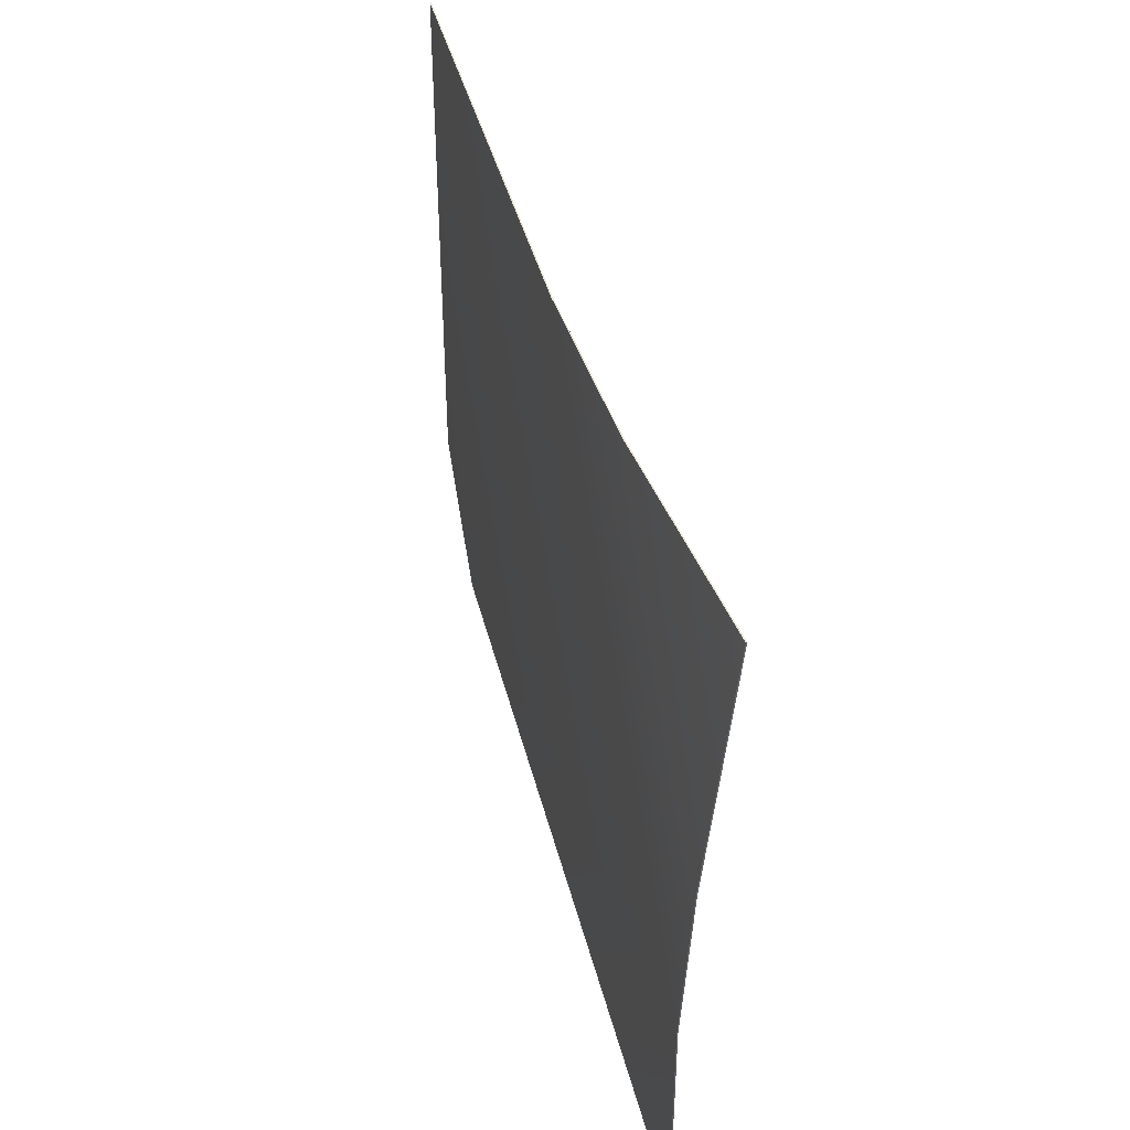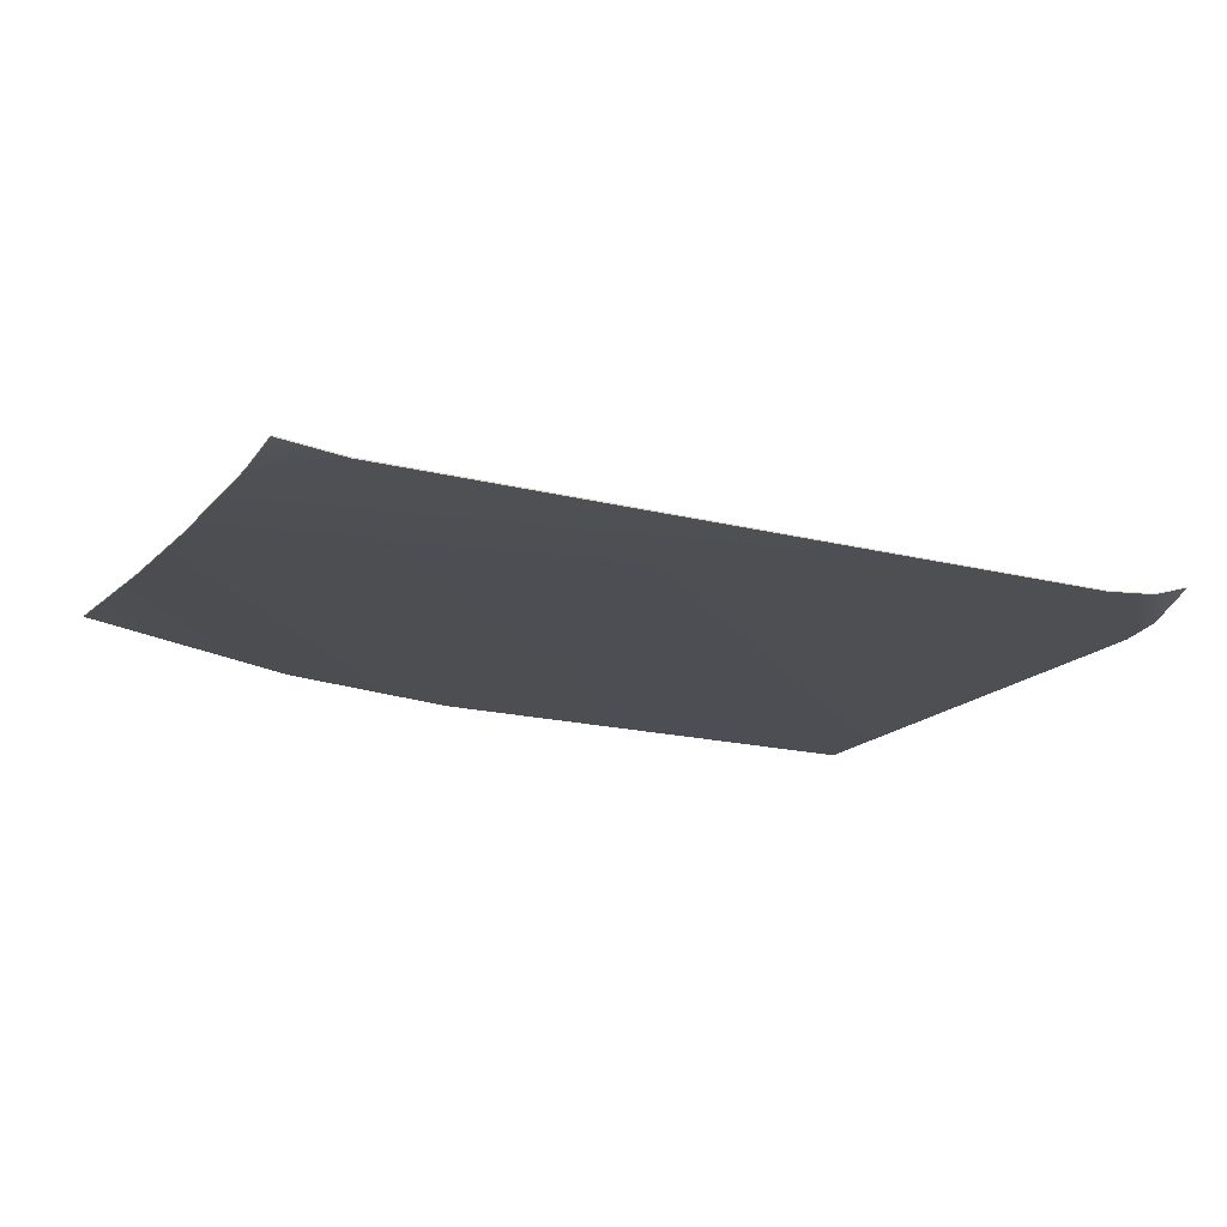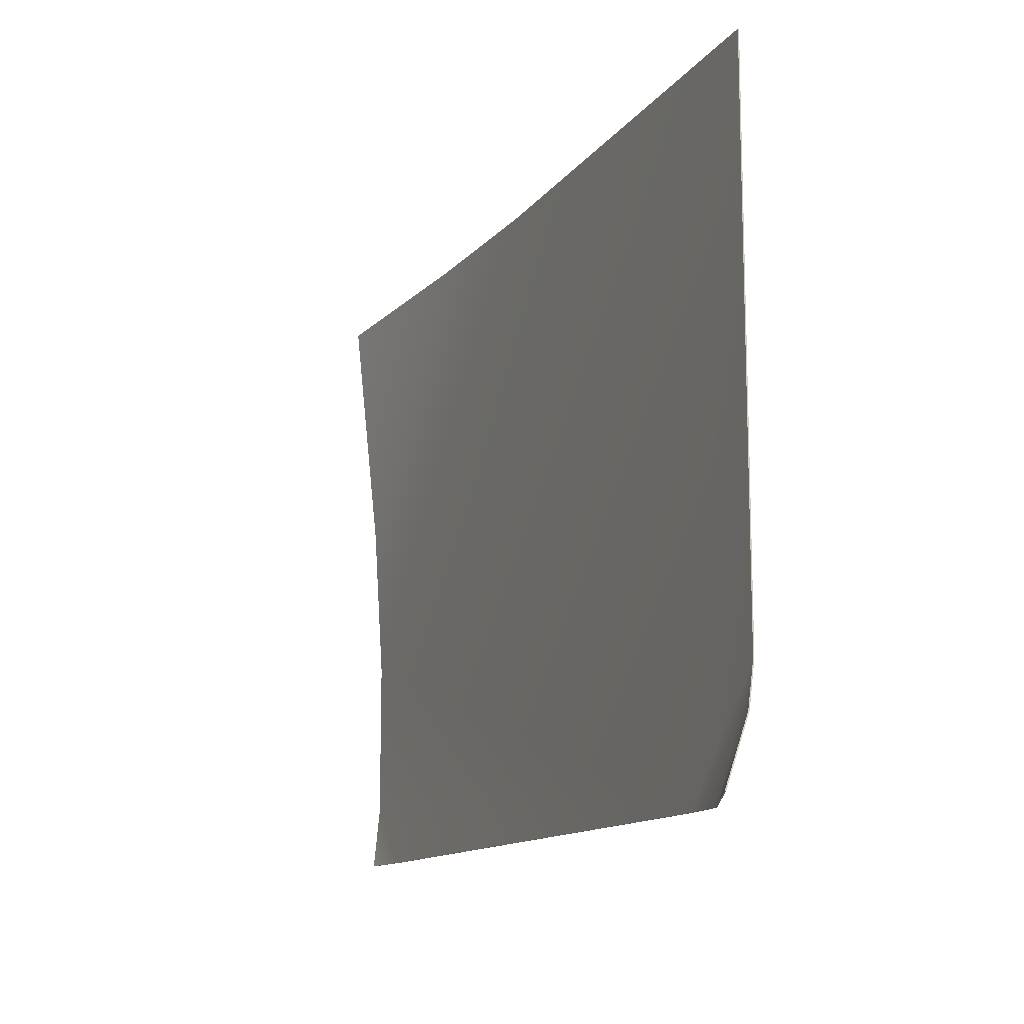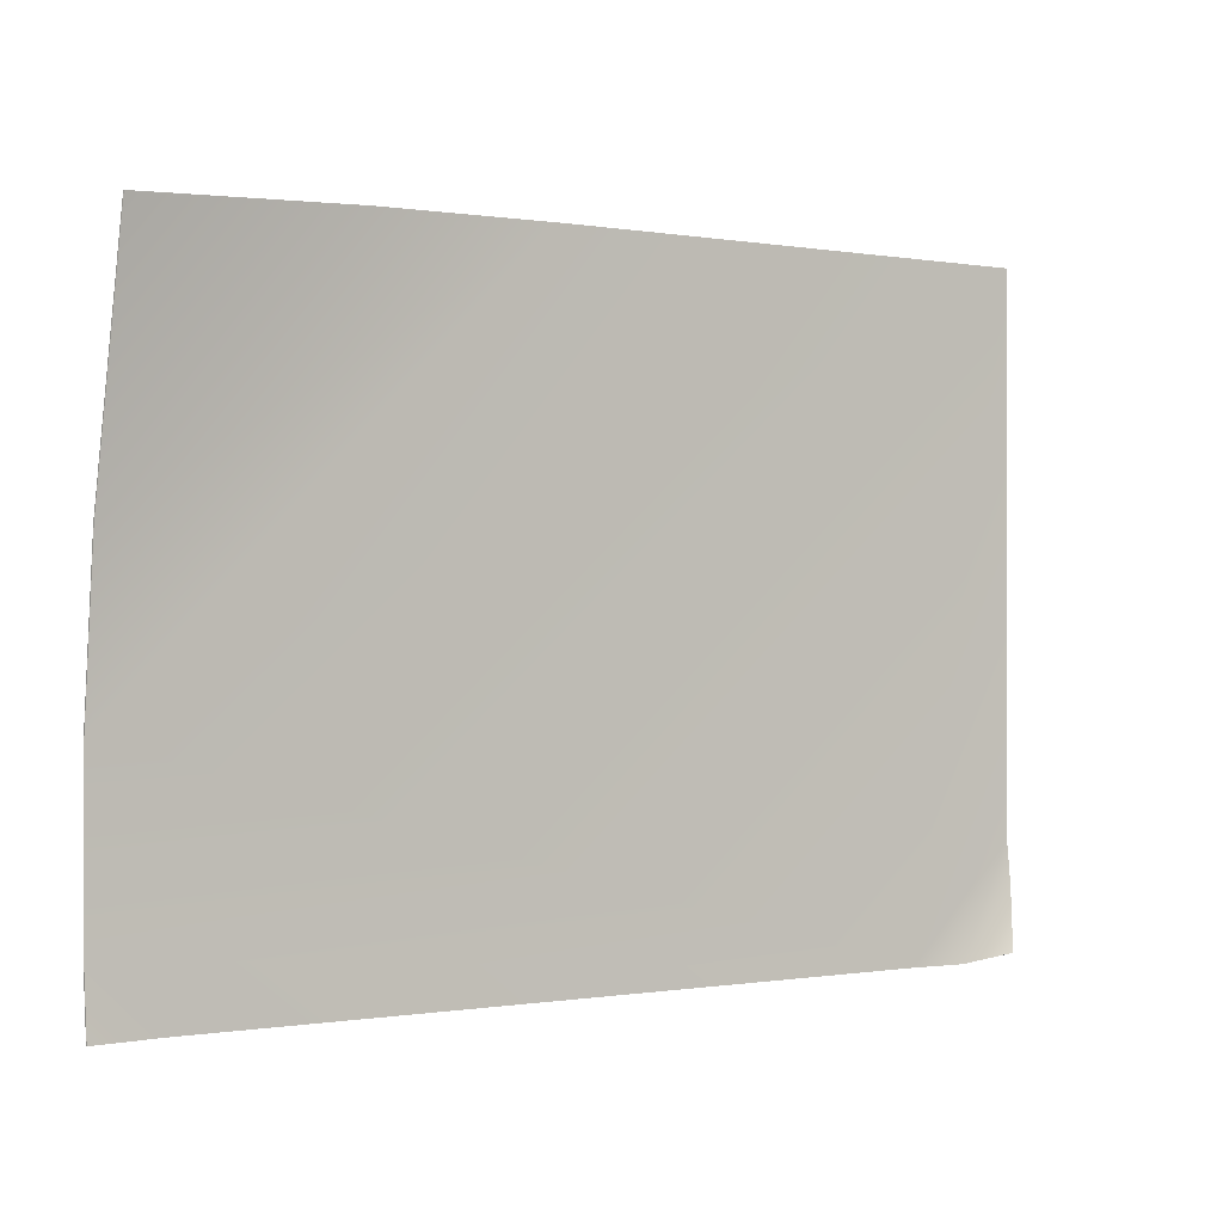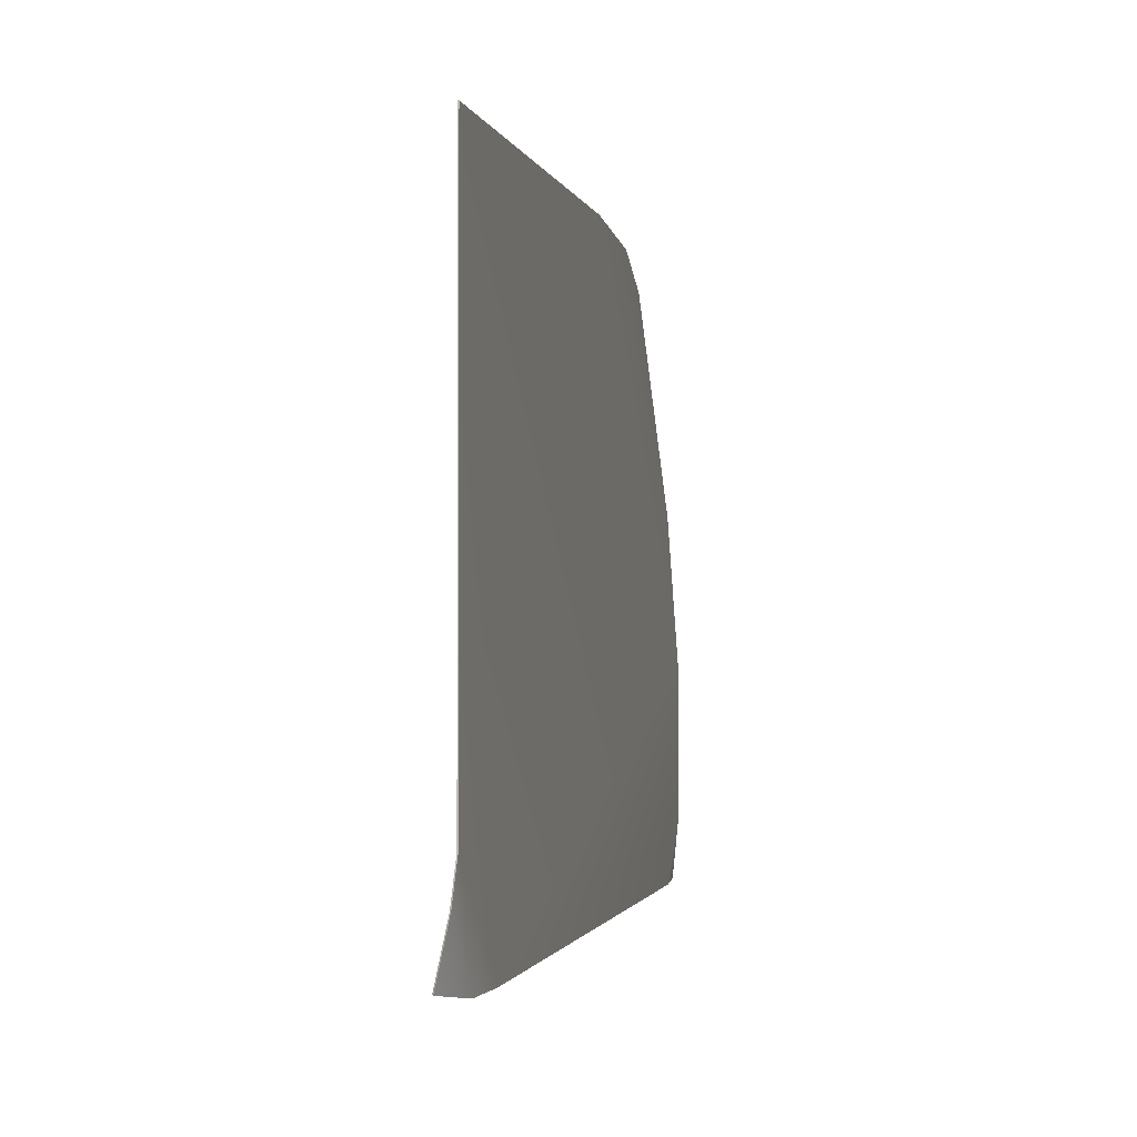
<metadata>
{"format":"obj","ext":"obj","renderer":"f3d","projection":"perspective","resolution":1024,"background":"white","views":[{"elev":41.7,"azim":76.3,"up":"+Z"},{"elev":-17.4,"azim":153.0,"up":"+Y"},{"elev":-12.6,"azim":-112.1,"up":"+Z"},{"elev":-0.4,"azim":146.5,"up":"+Z"},{"elev":-1.3,"azim":-77.6,"up":"+Z"}]}
</metadata>
<code>
g Picture_8_Large
v 0.2123 0.000526 -0.1211
v 0.182 0.000526 -0.1503
v 0.2123 0.003438 -0.1504
v -0.1594 0.0005261 -0.1503
v 0.2123 0.0005262 -0.04455
v -0.2124 0.0005264 0.1504
v -0.2123 0.0005259 -0.09791
v 0.01748 0.0005263 0.1504
v -0.1848 0.002962 -0.1503
v -0.2122 0.002959 -0.1174
v -0.2069 0.01047 -0.1462
v 0.2108 0.005536 0.03011
v 0.1025 0.005537 0.1487
v 0.2057 0.01917 0.143
v 0.1821 -6.02e-08 -0.1503
v 0.2123 -6.139e-08 -0.1211
v 0.2124 0.002917 -0.1504
v -0.1594 -1.729e-08 -0.1503
v 0.2123 -5.305e-08 -0.04454
v -0.2124 2.444e-08 0.1504
v -0.2124 -5.364e-09 -0.09792
v 0.01749 -4.172e-09 0.1504
v -0.1849 0.002449 -0.1504
v -0.2123 0.002449 -0.1175
v -0.2071 0.01 -0.1463
v 0.2108 0.005013 0.03015
v 0.1026 0.005013 0.1487
v 0.2058 0.01865 0.143
v 0.2123 -6.139e-08 -0.1211
v 0.2123 0.003438 -0.1504
v 0.2124 0.002917 -0.1504
v 0.2123 0.000526 -0.1211
v 0.2123 -5.305e-08 -0.04454
v 0.2123 0.0005262 -0.04455
v 0.2108 0.005013 0.03015
v 0.2108 0.005536 0.03011
v 0.2058 0.01865 0.143
v 0.2057 0.01917 0.143
v 0.182 0.000526 -0.1503
v 0.2124 0.002917 -0.1504
v 0.2123 0.003438 -0.1504
v 0.1821 -6.02e-08 -0.1503
v -0.1594 0.0005261 -0.1503
v -0.1594 -1.729e-08 -0.1503
v -0.1848 0.002962 -0.1503
v -0.1849 0.002449 -0.1504
v -0.2069 0.01047 -0.1462
v -0.2071 0.01 -0.1463
v -0.2122 0.002959 -0.1174
v -0.2071 0.01 -0.1463
v -0.2069 0.01047 -0.1462
v -0.2123 0.002449 -0.1175
v -0.2123 0.0005259 -0.09791
v -0.2124 -5.364e-09 -0.09792
v -0.2124 0.0005264 0.1504
v -0.2124 2.444e-08 0.1504
v 0.01748 0.0005263 0.1504
v -0.2124 2.444e-08 0.1504
v -0.2124 0.0005264 0.1504
v 0.01749 -4.172e-09 0.1504
v 0.1025 0.005537 0.1487
v 0.1026 0.005013 0.1487
v 0.2057 0.01917 0.143
v 0.2058 0.01865 0.143
g Picture_8_Large_0
f 3 2 1
f 2 4 1
f 4 5 1
f 6 5 4
f 7 6 4
f 8 5 6
f 4 9 7
f 10 7 9
f 11 10 9
f 5 8 12
f 13 12 8
f 14 12 13
f 17 16 15
f 15 16 18
f 16 19 18
f 19 20 18
f 20 21 18
f 22 20 19
f 18 21 23
f 24 23 21
f 25 23 24
f 19 26 22
f 27 22 26
f 28 27 26
f 31 30 29
f 32 29 30
f 29 32 33
f 34 33 32
f 33 34 35
f 36 35 34
f 35 36 37
f 38 37 36
f 41 40 39
f 42 39 40
f 39 42 43
f 44 43 42
f 43 44 45
f 46 45 44
f 45 46 47
f 48 47 46
f 51 50 49
f 52 49 50
f 49 52 53
f 54 53 52
f 53 54 55
f 56 55 54
f 59 58 57
f 60 57 58
f 57 60 61
f 62 61 60
f 61 62 63
f 64 63 62

</code>
